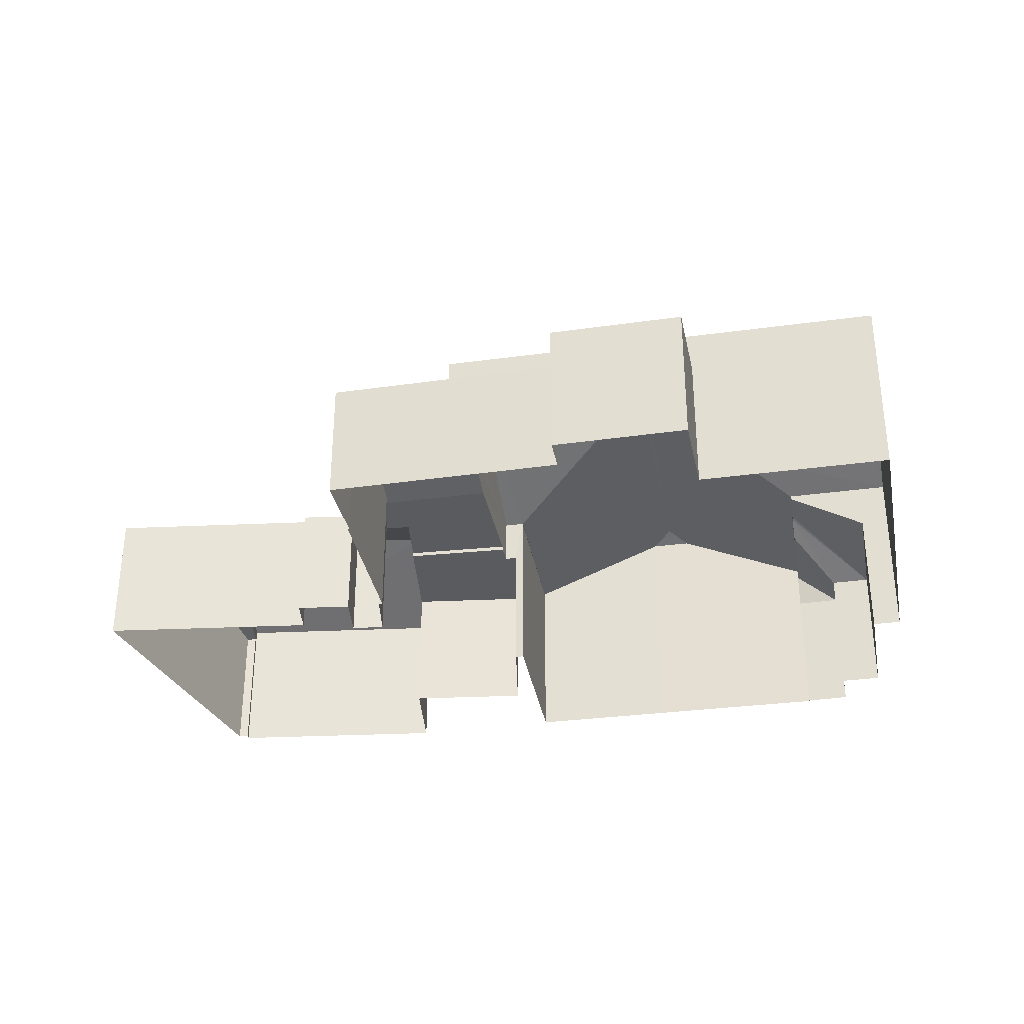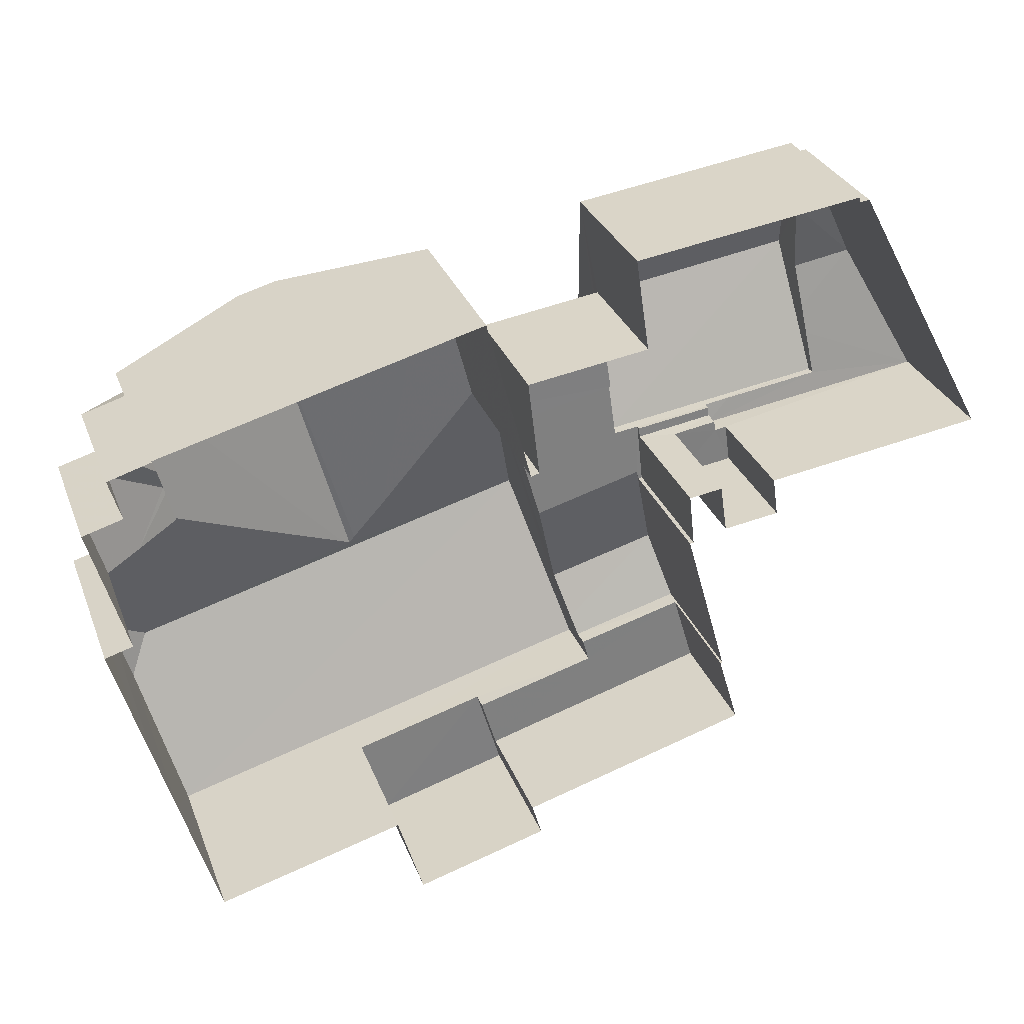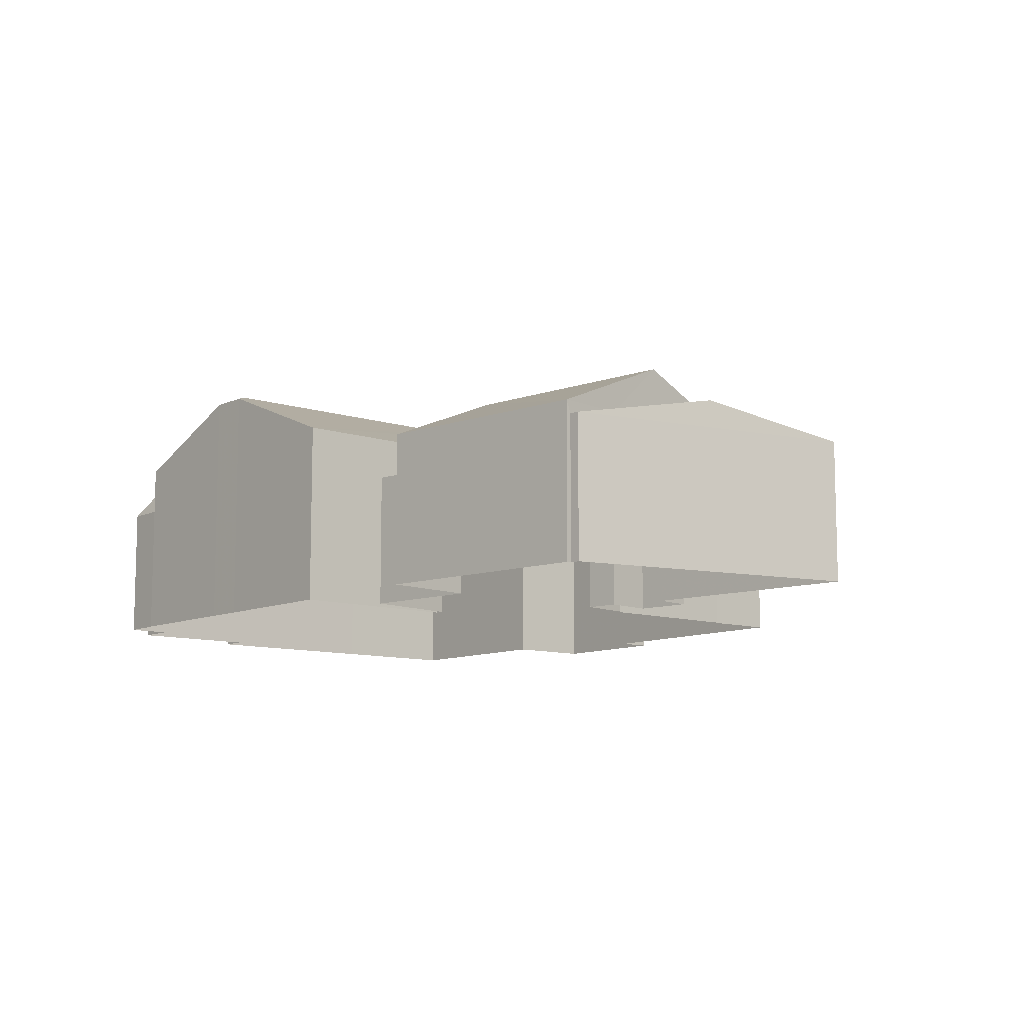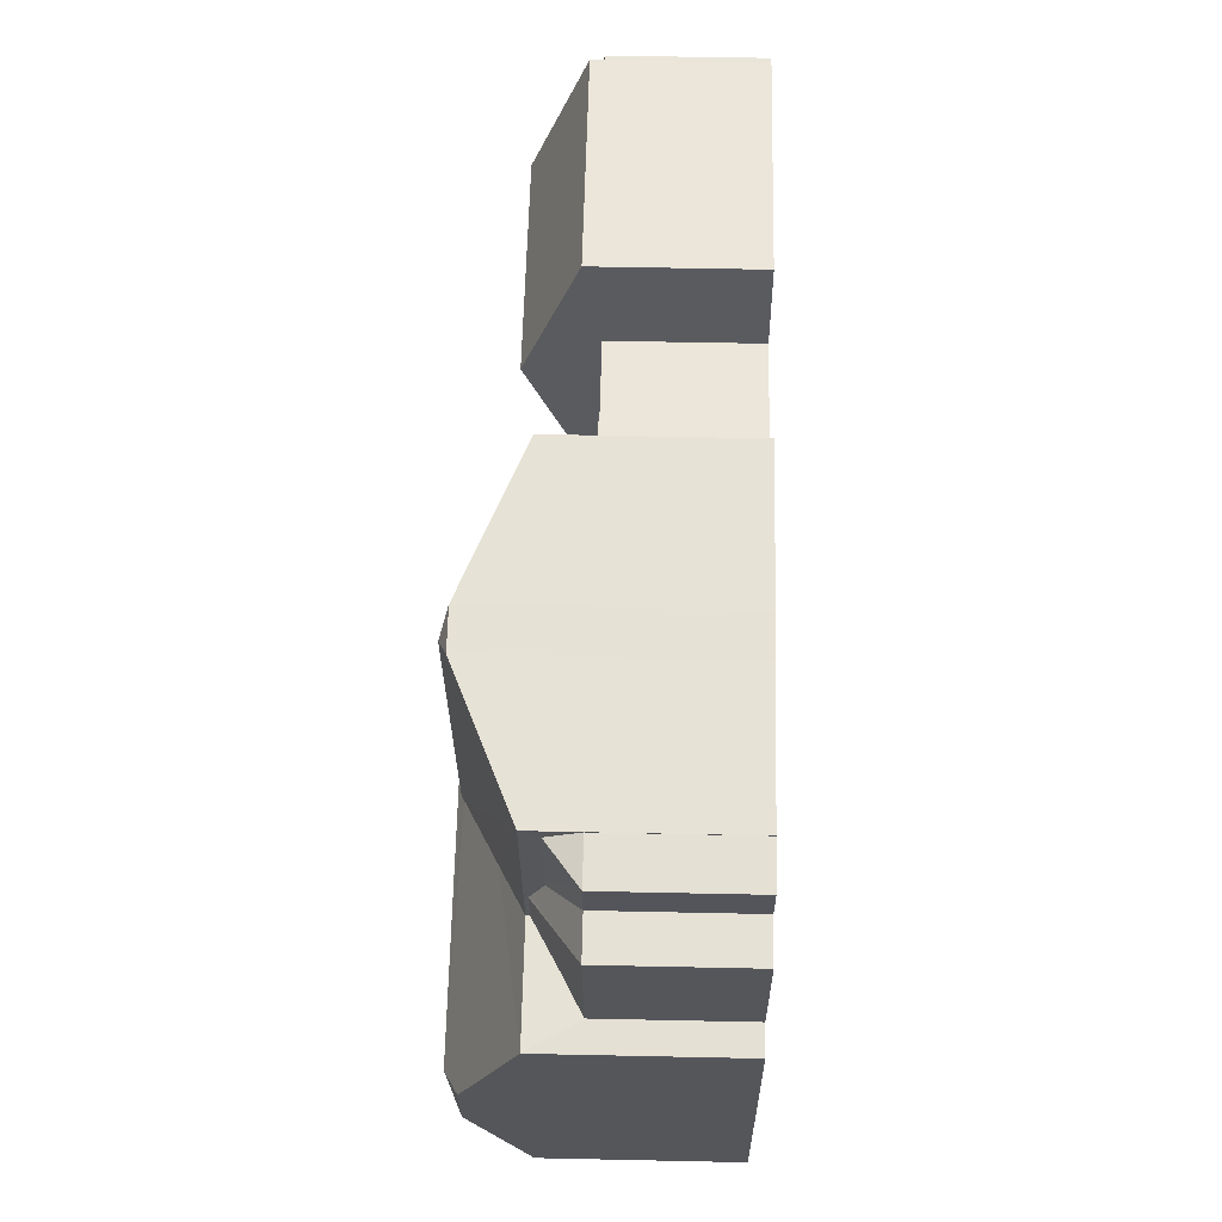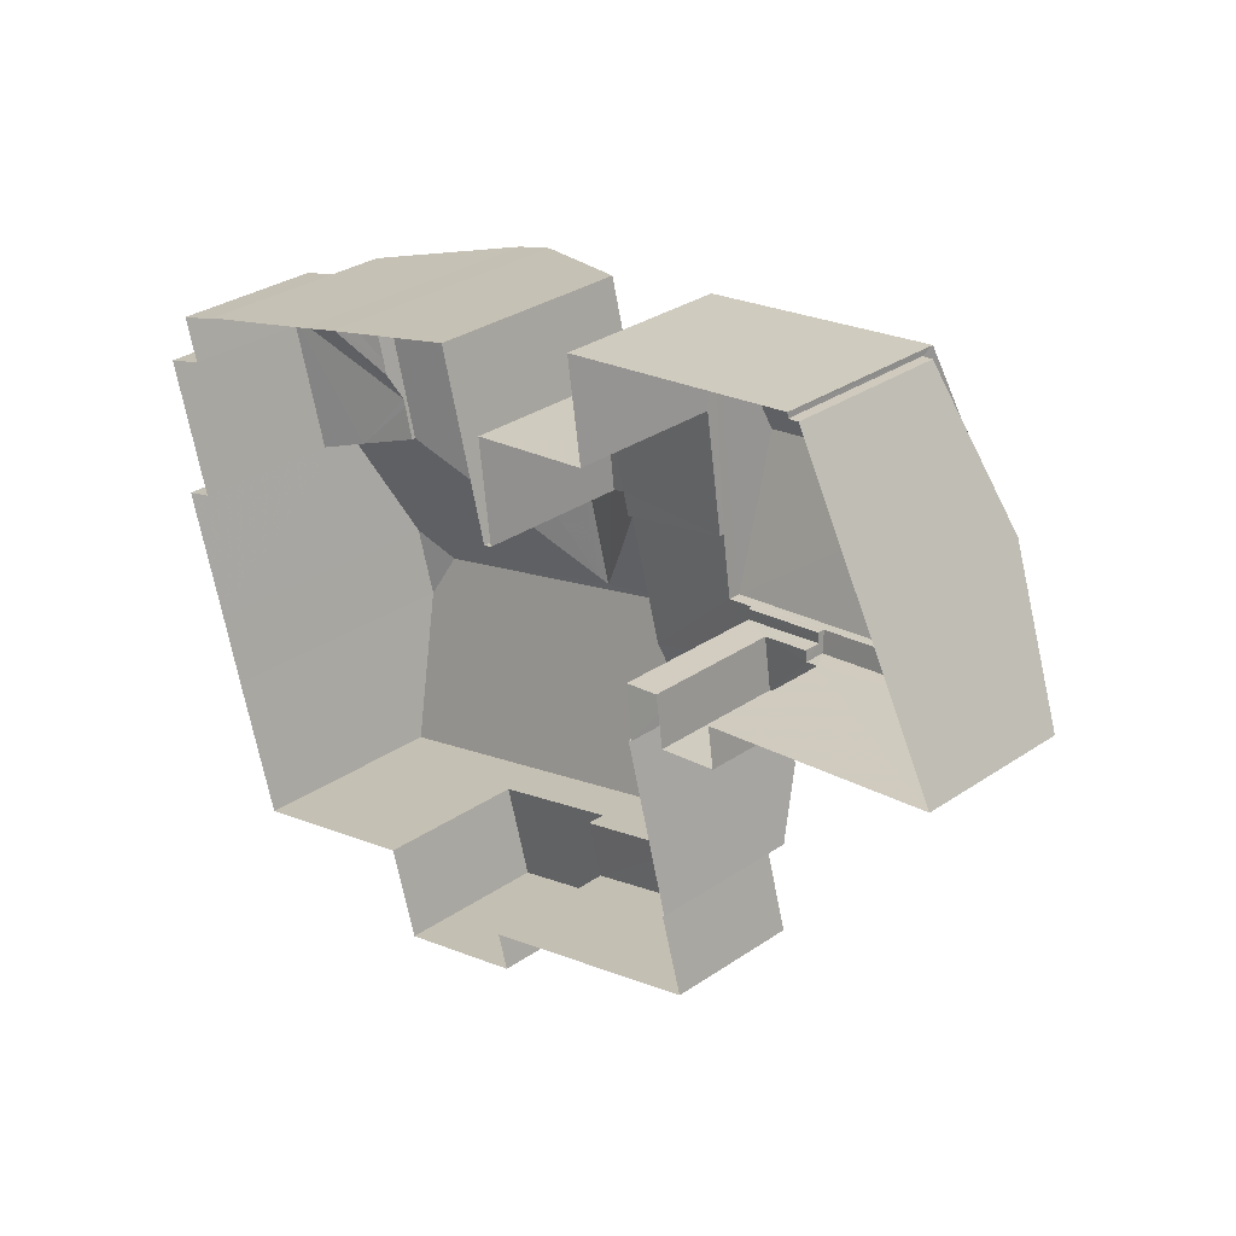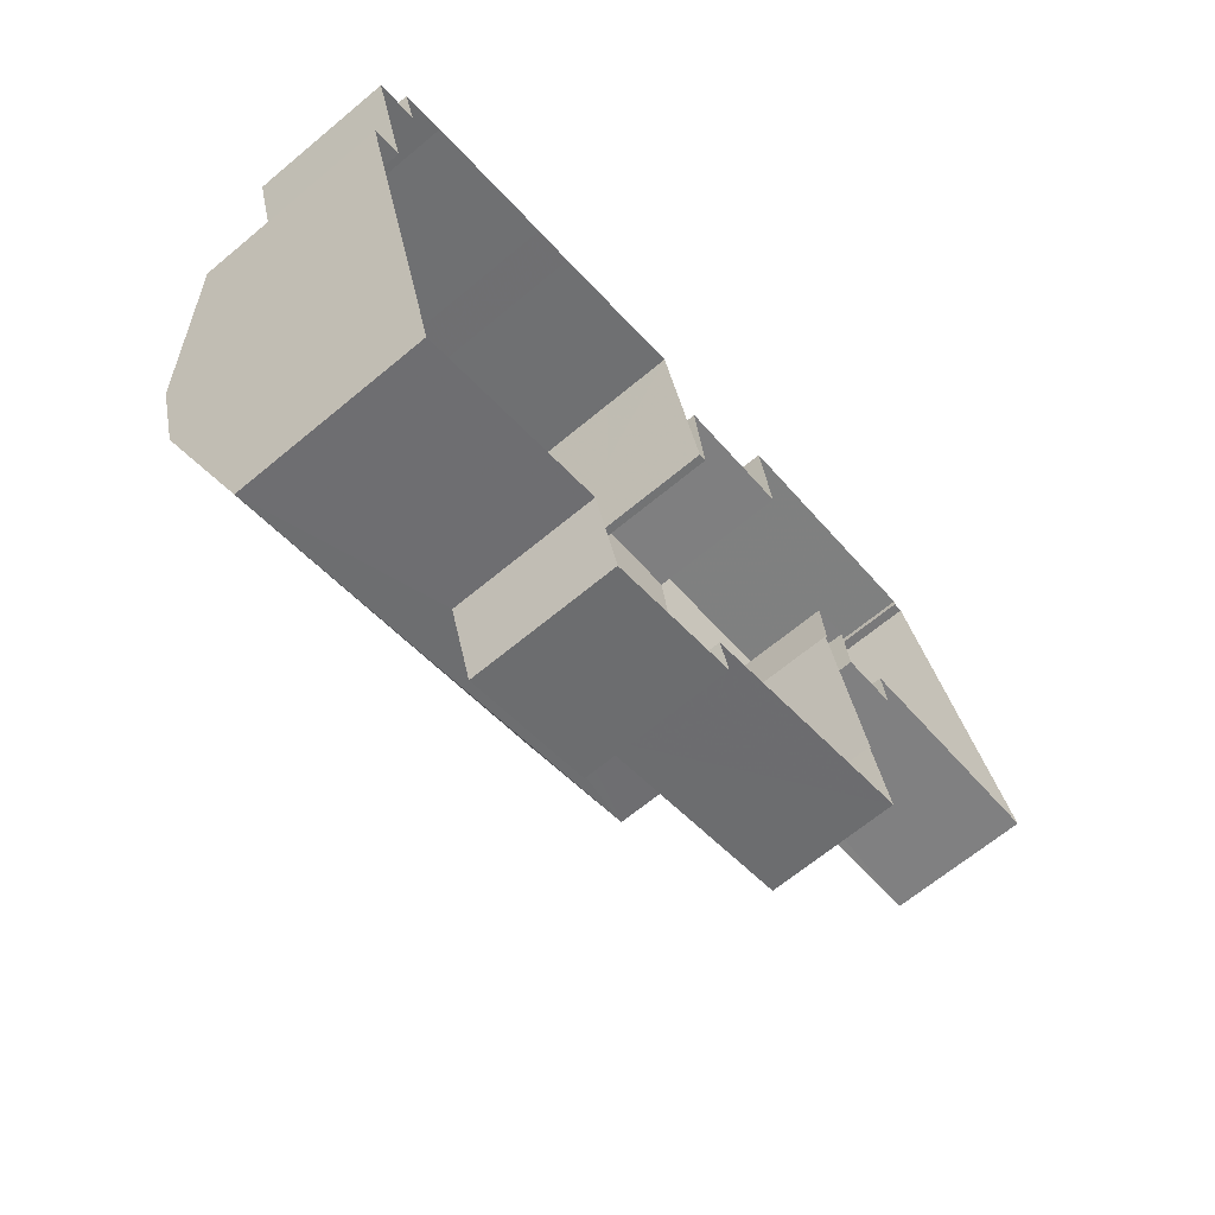
<metadata>
{"format":"obj","ext":"obj","renderer":"f3d","projection":"perspective","resolution":1024,"background":"white","views":[{"elev":-33.2,"azim":-5.2,"up":"+Z"},{"elev":30.1,"azim":161.4,"up":"+Y"},{"elev":-9.9,"azim":-145.9,"up":"+Z"},{"elev":48.4,"azim":91.4,"up":"+Y"},{"elev":31.7,"azim":-133.6,"up":"+Y"},{"elev":-66.2,"azim":129.9,"up":"+Y"}]}
</metadata>
<code>
v -8.857e+04 -9.933e+04 4.532
v -8.857e+04 -9.933e+04 4.533
v -8.857e+04 -9.933e+04 4.533
v -8.858e+04 -9.933e+04 4.532
v -8.859e+04 -9.933e+04 4.532
v -8.859e+04 -9.933e+04 4.532
v -8.857e+04 -9.933e+04 4.533
v -8.857e+04 -9.933e+04 4.533
v -8.858e+04 -9.933e+04 4.532
v -8.858e+04 -9.933e+04 4.532
v -8.857e+04 -9.933e+04 4.533
v -8.857e+04 -9.934e+04 4.533
v -8.858e+04 -9.933e+04 4.532
v -8.859e+04 -9.933e+04 4.532
v -8.859e+04 -9.933e+04 4.532
v -8.857e+04 -9.934e+04 4.533
v -8.857e+04 -9.934e+04 4.533
v -8.858e+04 -9.933e+04 4.532
v -8.858e+04 -9.933e+04 4.532
v -8.858e+04 -9.933e+04 4.532
v -8.858e+04 -9.934e+04 4.533
v -8.858e+04 -9.934e+04 4.533
v -8.858e+04 -9.934e+04 4.533
v -8.858e+04 -9.934e+04 4.533
v -8.857e+04 -9.934e+04 4.533
v -8.857e+04 -9.934e+04 4.533
v -8.858e+04 -9.934e+04 4.532
v -8.859e+04 -9.934e+04 4.532
v -8.859e+04 -9.934e+04 4.532
v -8.859e+04 -9.934e+04 4.532
v -8.859e+04 -9.933e+04 4.532
v -8.859e+04 -9.934e+04 4.532
v -8.859e+04 -9.934e+04 4.532
v -8.858e+04 -9.934e+04 4.532
v -8.858e+04 -9.933e+04 4.532
v -8.859e+04 -9.933e+04 4.532
v -8.858e+04 -9.933e+04 7.887
v -8.858e+04 -9.933e+04 7.887
v -8.858e+04 -9.934e+04 7.887
v -8.858e+04 -9.933e+04 7.887
v -8.858e+04 -9.934e+04 7.887
v -8.858e+04 -9.934e+04 7.887
v -8.858e+04 -9.934e+04 7.887
v -8.858e+04 -9.933e+04 7.887
v -8.857e+04 -9.933e+04 7.797
v -8.857e+04 -9.933e+04 8.528
v -8.857e+04 -9.933e+04 7.797
v -8.858e+04 -9.934e+04 8.587
v -8.858e+04 -9.934e+04 8.369
v -8.858e+04 -9.934e+04 8.587
v -8.859e+04 -9.933e+04 8.497
v -8.859e+04 -9.933e+04 7.862
v -8.859e+04 -9.933e+04 8.157
v -8.859e+04 -9.933e+04 8.291
v -8.859e+04 -9.933e+04 7.862
v -8.859e+04 -9.933e+04 7.953
v -8.859e+04 -9.933e+04 7.953
v -8.858e+04 -9.933e+04 8.932
v -8.858e+04 -9.933e+04 8.932
v -8.858e+04 -9.934e+04 10.58
v -8.858e+04 -9.934e+04 10.07
v -8.858e+04 -9.933e+04 9.412
v -8.858e+04 -9.933e+04 8.157
v -8.859e+04 -9.933e+04 8.157
v -8.858e+04 -9.934e+04 8.106
v -8.858e+04 -9.933e+04 8.932
v -8.858e+04 -9.933e+04 10.5
v -8.858e+04 -9.933e+04 10.31
v -8.857e+04 -9.934e+04 9.557
v -8.857e+04 -9.933e+04 8.932
v -8.858e+04 -9.934e+04 10.44
v -8.857e+04 -9.934e+04 8.932
v -8.857e+04 -9.934e+04 8.932
v -8.859e+04 -9.933e+04 8.497
v -8.859e+04 -9.934e+04 7.887
v -8.858e+04 -9.934e+04 7.887
v -8.857e+04 -9.934e+04 8.849
v -8.857e+04 -9.934e+04 8.263
v -8.857e+04 -9.933e+04 8.847
v -8.857e+04 -9.934e+04 7.797
v -8.857e+04 -9.933e+04 7.797
v -8.857e+04 -9.933e+04 8.849
v -8.858e+04 -9.933e+04 7.787
v -8.858e+04 -9.933e+04 7.787
v -8.858e+04 -9.933e+04 7.787
v -8.858e+04 -9.933e+04 7.787
v -8.858e+04 -9.933e+04 7.787
v -8.858e+04 -9.933e+04 7.787
v -8.858e+04 -9.933e+04 8.931
v -8.858e+04 -9.934e+04 10.44
v -8.858e+04 -9.933e+04 8.157
v -8.859e+04 -9.933e+04 9.412
v -8.857e+04 -9.934e+04 10.58
v -8.857e+04 -9.934e+04 8.932
v -8.858e+04 -9.934e+04 10.5
v -8.858e+04 -9.934e+04 7.897
v -8.858e+04 -9.934e+04 7.897
v -8.858e+04 -9.934e+04 7.897
v -8.858e+04 -9.934e+04 7.897
v -8.857e+04 -9.933e+04 8.531
v -8.857e+04 -9.933e+04 7.797
v -8.857e+04 -9.933e+04 8.526
v -8.857e+04 -9.933e+04 8.804
v -8.857e+04 -9.934e+04 8.933
v -8.859e+04 -9.933e+04 8.157
v -8.857e+04 -9.934e+04 10.24
v -8.858e+04 -9.933e+04 7.787
v -8.859e+04 -9.933e+04 7.787
v -8.859e+04 -9.933e+04 7.787
v -8.858e+04 -9.933e+04 7.787
v -8.857e+04 -9.934e+04 10.24
v -8.859e+04 -9.933e+04 8.157
v -8.859e+04 -9.933e+04 7.862
v -8.859e+04 -9.933e+04 7.908
v -8.858e+04 -9.934e+04 8.933
v -8.858e+04 -9.934e+04 7.487
v -8.859e+04 -9.934e+04 7.487
v -8.858e+04 -9.934e+04 7.487
v -8.858e+04 -9.934e+04 7.487
v -8.858e+04 -9.934e+04 7.487
v -8.859e+04 -9.934e+04 7.487
v -8.859e+04 -9.933e+04 7.422
v -8.859e+04 -9.933e+04 7.422
v -8.859e+04 -9.934e+04 7.422
v -8.859e+04 -9.934e+04 7.422
v -8.859e+04 -9.933e+04 7.422
v -8.859e+04 -9.933e+04 7.422
v -8.857e+04 -9.933e+04 10.31
v -8.859e+04 -9.933e+04 7.955
v -8.859e+04 -9.933e+04 7.862
v -8.859e+04 -9.933e+04 7.862
f 1 2 3
f 4 5 6
f 7 8 3
f 9 10 1
f 11 12 8
f 9 13 10
f 5 14 15
f 16 17 12
f 4 18 5
f 19 18 20
f 21 22 23
f 24 22 21
f 25 26 24
f 17 25 24
f 19 9 27
f 28 29 27
f 21 30 28
f 5 31 14
f 32 33 31
f 27 34 35
f 32 31 36
f 35 36 18
f 3 8 1
f 12 9 1
f 8 12 1
f 12 17 24
f 5 18 31
f 19 35 18
f 9 24 21
f 9 21 27
f 19 27 35
f 21 28 27
f 18 36 31
f 12 24 9
f 37 38 39
f 37 40 38
f 39 38 41
f 42 43 41
f 42 41 44
f 41 38 44
f 45 46 47
f 48 49 41
f 48 50 49
f 51 52 53
f 54 51 53
f 55 56 52
f 56 55 57
f 53 52 56
f 58 59 60
f 61 58 60
f 62 63 64
f 65 50 48
f 66 67 68
f 69 70 71
f 70 72 73
f 69 72 70
f 54 74 51
f 65 48 75
f 76 65 75
f 77 78 79
f 80 81 78
f 81 82 78
f 82 79 78
f 83 84 85
f 85 84 86
f 87 84 83
f 86 84 88
f 58 66 89
f 61 66 58
f 61 90 66
f 91 62 92
f 69 71 93
f 69 93 94
f 61 60 90
f 95 60 93
f 90 60 95
f 71 95 93
f 96 97 98
f 99 96 98
f 100 101 47
f 100 102 101
f 71 67 95
f 71 70 67
f 72 69 94
f 102 103 101
f 67 66 90
f 95 67 90
f 60 104 93
f 92 105 91
f 94 93 106
f 49 39 41
f 107 108 109
f 110 107 109
f 93 104 111
f 64 92 62
f 112 113 51
f 51 74 112
f 114 113 112
f 115 60 59
f 46 100 47
f 116 117 118
f 119 118 120
f 120 118 121
f 118 117 121
f 122 123 124
f 124 123 125
f 122 126 123
f 125 123 127
f 128 68 67
f 129 57 55
f 67 70 128
f 103 81 101
f 103 82 81
f 111 106 93
f 130 113 114
f 60 115 104
f 94 106 17
f 16 94 17
f 88 84 59
f 59 58 89
f 9 19 88
f 89 9 88
f 89 88 59
f 53 56 105
f 45 47 7
f 3 45 7
f 101 8 7
f 47 101 7
f 78 77 73
f 12 80 16
f 80 78 94
f 16 80 94
f 73 72 94
f 78 73 94
f 130 15 113
f 130 5 15
f 129 55 131
f 123 55 127
f 31 127 14
f 14 127 52
f 127 55 52
f 27 29 75
f 43 27 75
f 104 26 25
f 111 104 25
f 68 1 10
f 68 128 1
f 88 20 86
f 88 19 20
f 91 38 40
f 91 40 63
f 63 85 4
f 4 85 18
f 40 83 85
f 63 40 85
f 24 98 22
f 24 99 98
f 116 118 76
f 118 115 76
f 87 37 84
f 84 37 59
f 50 115 59
f 39 49 59
f 37 39 59
f 65 115 50
f 49 50 59
f 76 115 65
f 1 70 2
f 1 128 70
f 48 41 43
f 75 48 43
f 6 5 130
f 6 130 64
f 114 112 64
f 130 114 64
f 64 4 6
f 64 63 4
f 80 11 81
f 80 12 11
f 52 113 15
f 14 52 15
f 98 23 22
f 98 97 23
f 127 33 125
f 127 31 33
f 63 62 91
f 124 125 33
f 32 124 33
f 66 10 13
f 66 68 10
f 3 2 45
f 79 73 77
f 2 70 45
f 100 103 102
f 70 73 82
f 82 103 100
f 82 73 79
f 70 46 45
f 100 46 70
f 70 82 100
f 116 76 117
f 28 117 29
f 29 117 75
f 117 76 75
f 96 120 97
f 97 120 23
f 96 119 120
f 23 120 21
f 30 121 117
f 28 30 117
f 52 51 113
f 96 115 118
f 115 99 104
f 104 99 26
f 118 119 96
f 26 99 24
f 115 96 99
f 13 89 66
f 13 9 89
f 38 91 44
f 131 107 44
f 108 107 131
f 129 91 105
f 57 105 56
f 57 129 105
f 131 44 129
f 44 91 129
f 83 40 37
f 87 83 37
f 109 122 110
f 110 122 35
f 109 126 122
f 35 122 36
f 105 92 53
f 53 92 54
f 92 64 112
f 54 92 74
f 74 92 112
f 27 42 34
f 27 43 42
f 44 110 42
f 42 110 34
f 44 107 110
f 34 110 35
f 126 109 123
f 123 109 55
f 55 109 131
f 109 108 131
f 81 11 8
f 101 81 8
f 120 121 30
f 21 120 30
f 18 86 20
f 18 85 86
f 36 124 32
f 36 122 124
f 106 25 17
f 106 111 25

</code>
